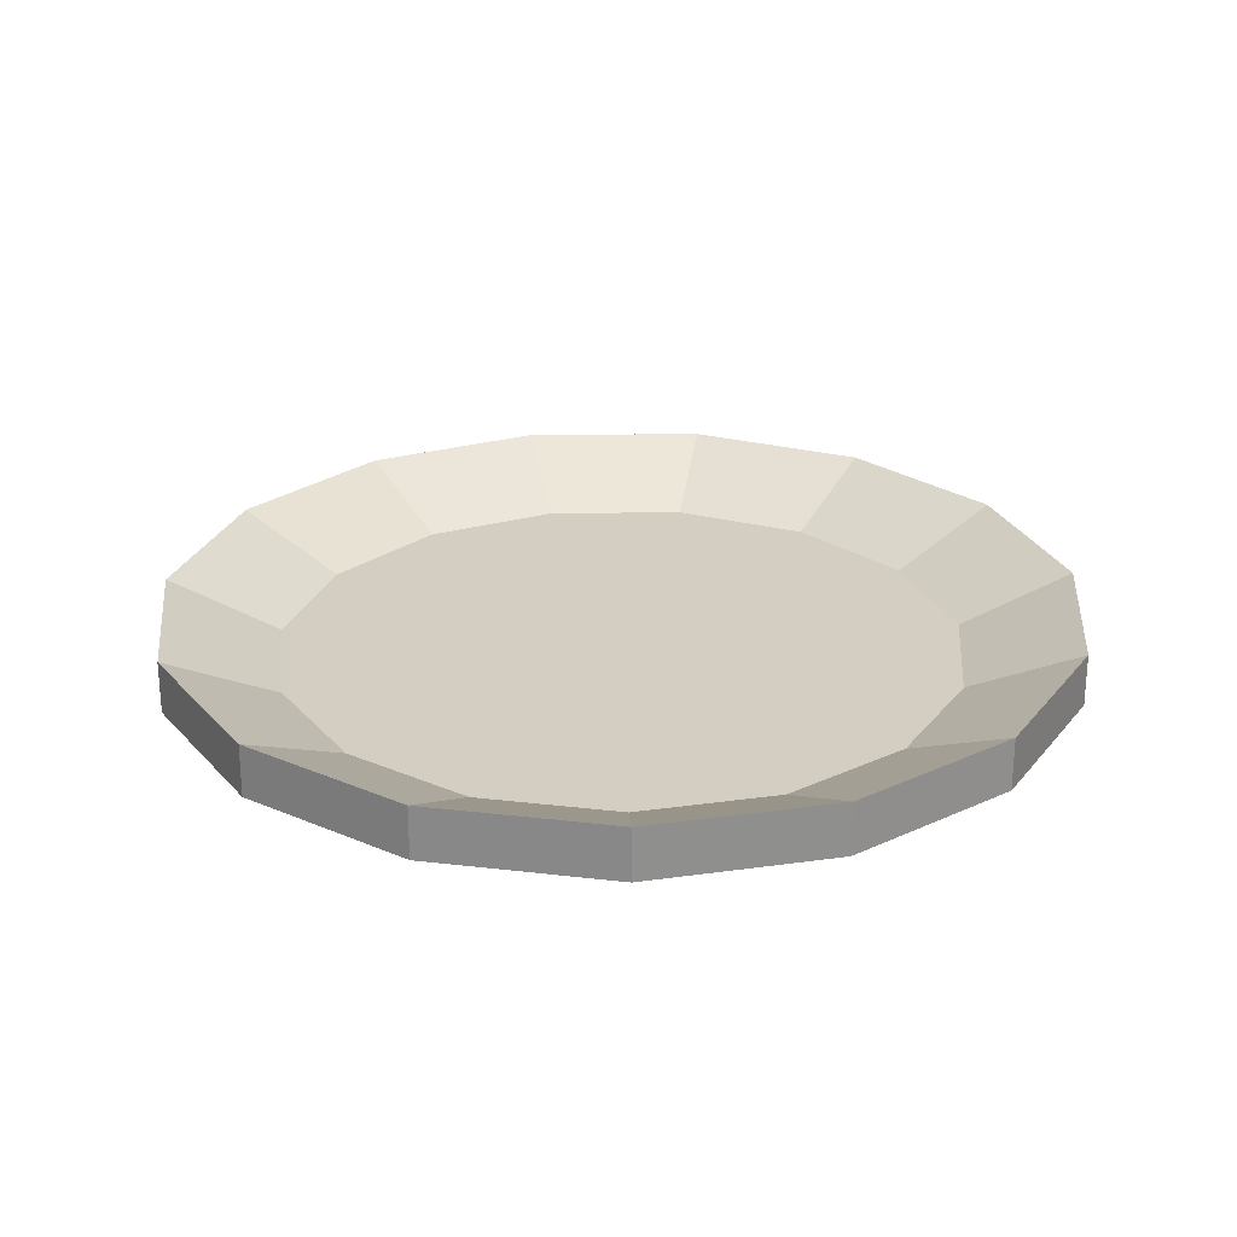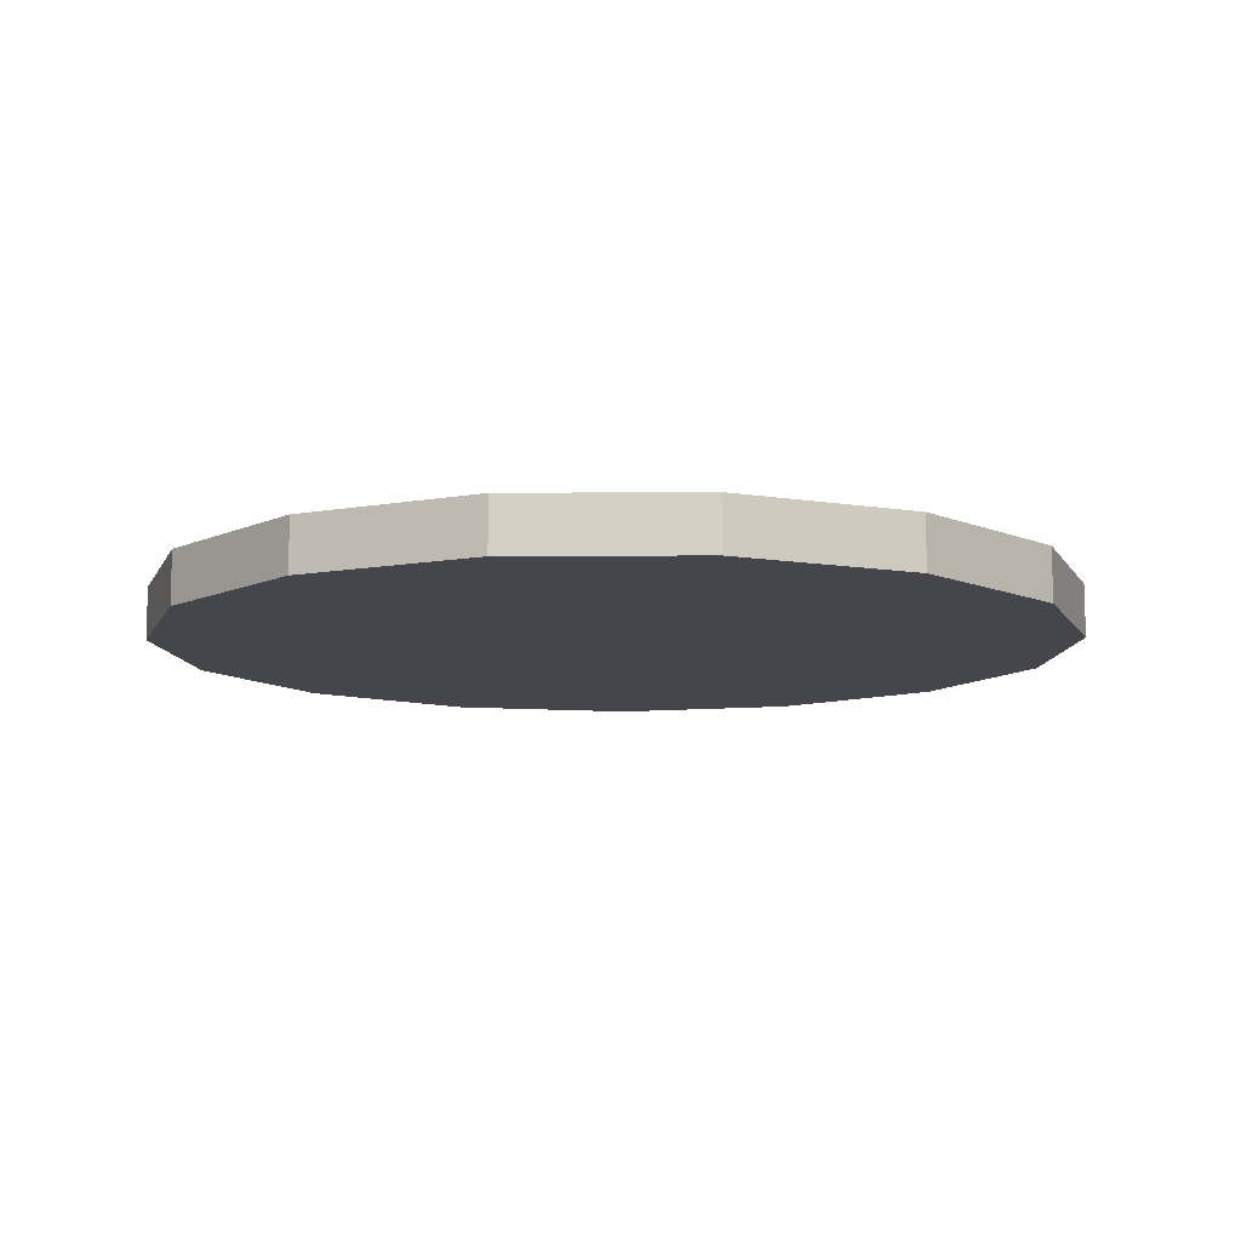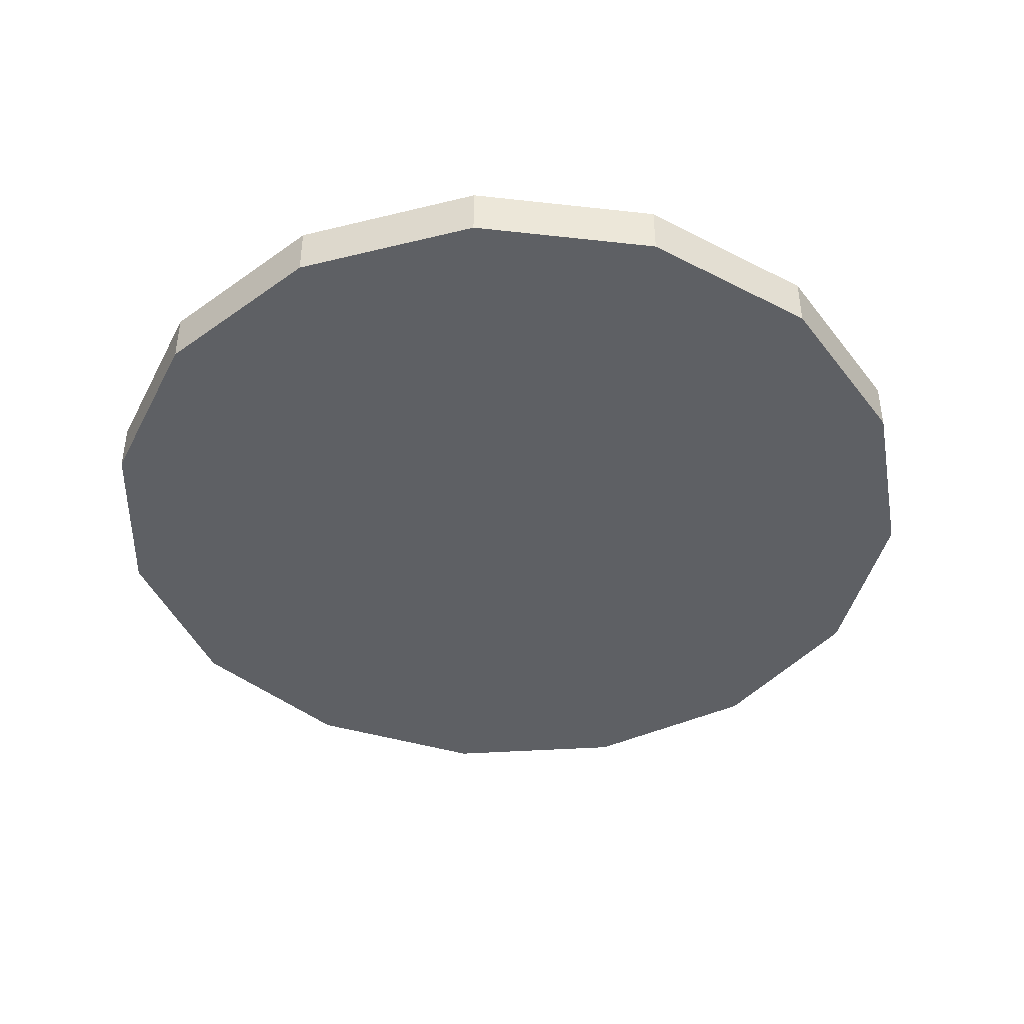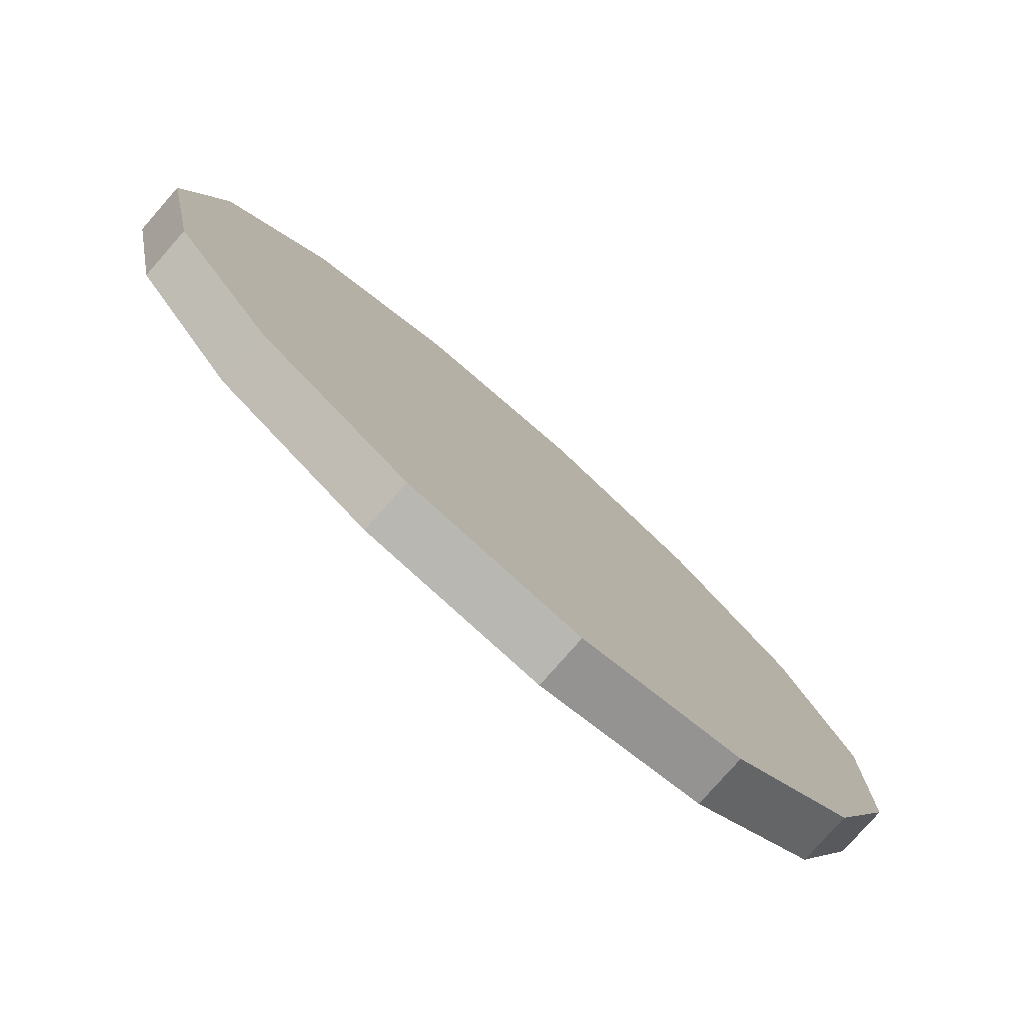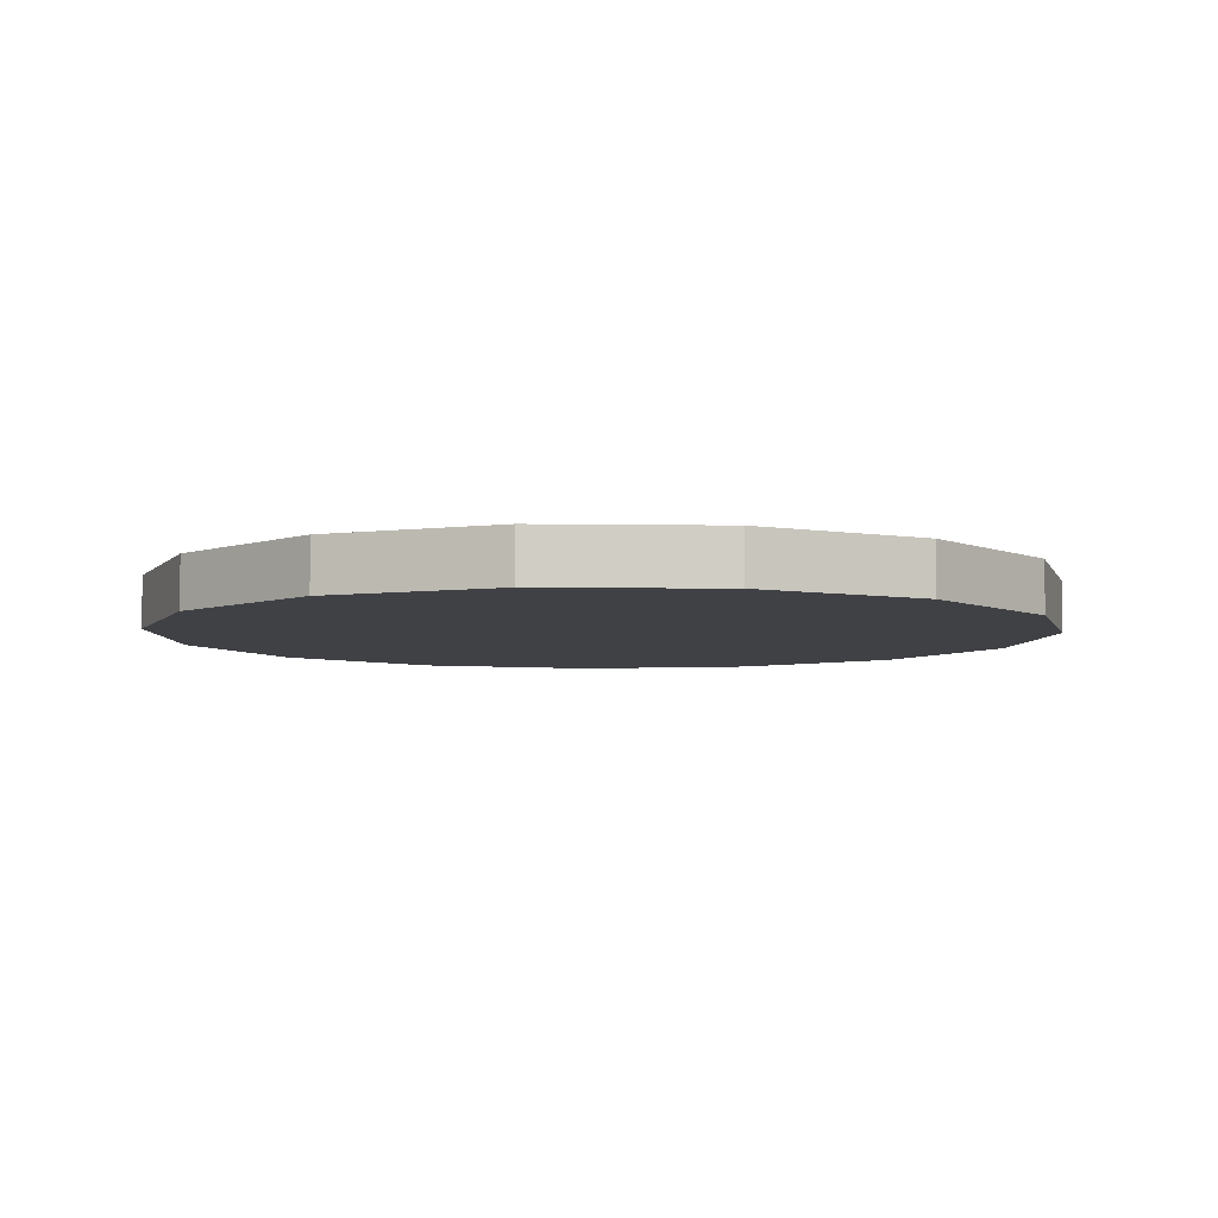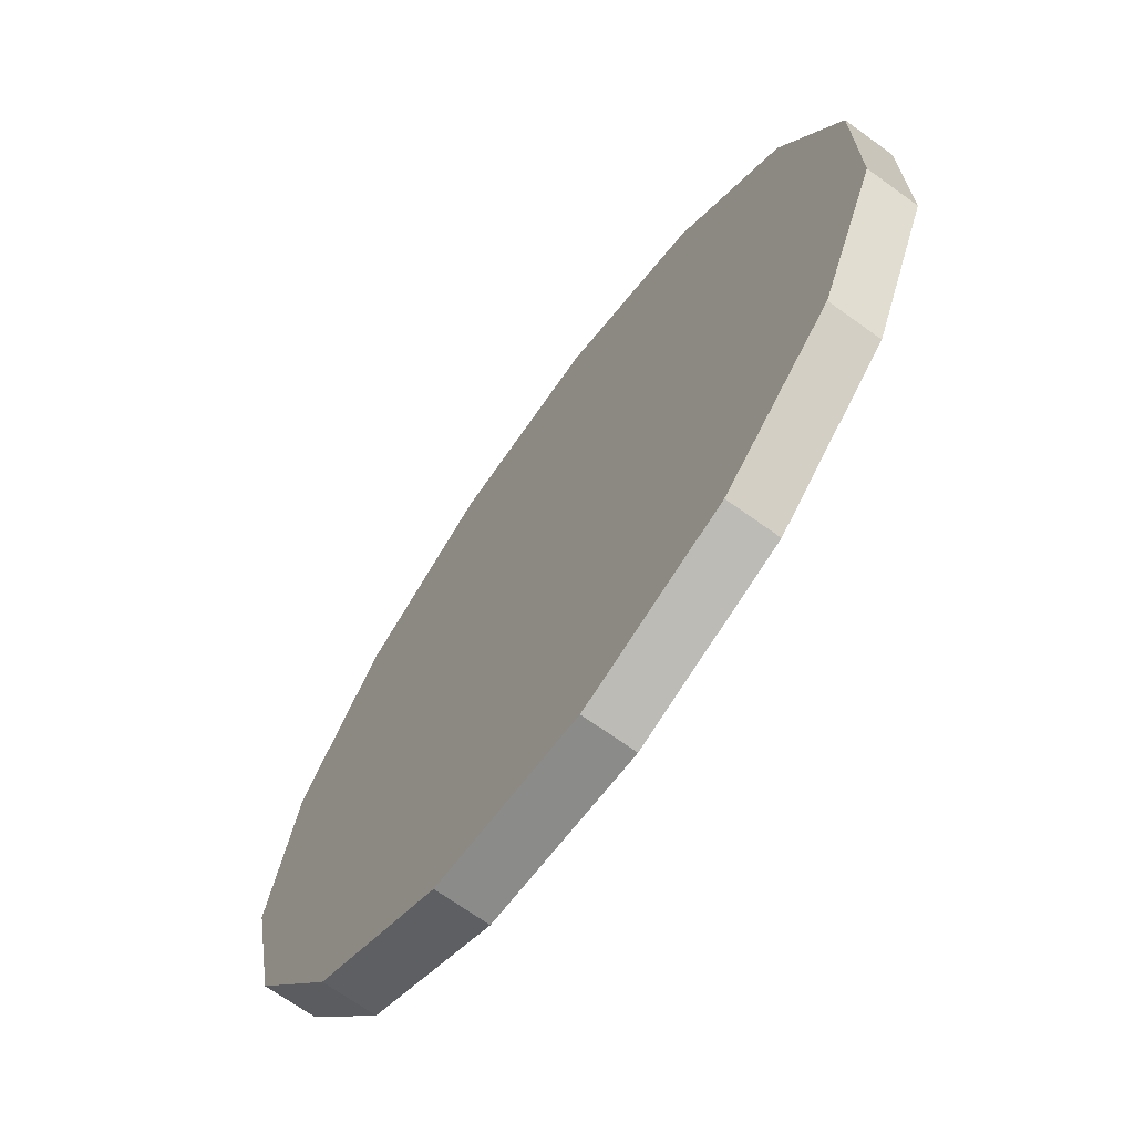
<metadata>
{"format":"obj","ext":"obj","renderer":"f3d","projection":"perspective","resolution":1024,"background":"white","views":[{"elev":25.0,"azim":53.0,"up":"+Y"},{"elev":-10.1,"azim":-173.0,"up":"+Y"},{"elev":-42.8,"azim":154.4,"up":"+Y"},{"elev":-78.9,"azim":-41.3,"up":"+Z"},{"elev":-5.6,"azim":-176.9,"up":"+Y"},{"elev":-69.1,"azim":54.2,"up":"+Z"}]}
</metadata>
<code>
g
v -1 -1.225e-16 0
v -0.9135 -1.119e-16 -0.4067
v -0.6691 -8.194e-17 -0.7431
v -0.309 -3.784e-17 -0.9511
v 0.1045 1.28e-17 -0.9945
v 0.5 6.123e-17 -0.866
v 0.809 9.908e-17 -0.5878
v 0.9781 1.198e-16 -0.2079
v 0.9781 1.198e-16 0.2079
v 0.809 9.908e-17 0.5878
v 0.5 6.123e-17 0.866
v 0.1045 1.28e-17 0.9945
v -0.309 -3.784e-17 0.9511
v -0.6691 -8.194e-17 0.7431
v -0.9135 -1.119e-16 0.4067
v -1 0.1153 -1.875e-25
v -0.9135 0.1153 -0.4067
v -0.6691 0.1153 -0.7431
v -0.309 0.1153 -0.9511
v 0.1045 0.1153 -0.9945
v 0.5 0.1153 -0.866
v 0.809 0.1153 -0.5878
v 0.9781 0.1153 -0.2079
v 0.9781 0.1153 0.2079
v 0.809 0.1153 0.5878
v 0.5 0.1153 0.866
v 0.1045 0.1153 0.9945
v -0.309 0.1153 0.9511
v -0.6691 0.1153 0.7431
v -0.9135 0.1153 0.4067
v -0.7495 0.004235 2.671e-08
v -0.6847 0.004235 -0.3049
v -0.5015 0.004235 -0.557
v -0.2316 0.004235 -0.7128
v 0.07835 0.004235 -0.7454
v 0.3748 0.004235 -0.6491
v 0.6064 0.004235 -0.4406
v 0.7331 0.004235 -0.1558
v 0.7331 0.004235 0.1558
v 0.6064 0.004235 0.4406
v 0.3748 0.004235 0.6491
v 0.07835 0.004235 0.7454
v -0.2316 0.004235 0.7128
v -0.5015 0.004235 0.557
v -0.6847 0.004235 0.3049
g
f 1 2 3 4 5 6 7 8 9 10 11 12 13 14 15
f 1 16 17 2
f 2 17 18 3
f 3 18 19 4
f 4 19 20 5
f 5 20 21 6
f 6 21 22 7
f 7 22 23 8
f 8 23 24 9
f 9 24 25 10
f 10 25 26 11
f 11 26 27 12
f 12 27 28 13
f 13 28 29 14
f 14 29 30 15
f 15 30 16 1
f 31 45 44 43 42 41 40 39 38 37 36 35 34 33 32
f 16 31 32 17
f 17 32 33 18
f 18 33 34 19
f 19 34 35 20
f 20 35 36 21
f 21 36 37 22
f 22 37 38 23
f 23 38 39 24
f 24 39 40 25
f 25 40 41 26
f 26 41 42 27
f 27 42 43 28
f 28 43 44 29
f 29 44 45 30
f 30 45 31 16

</code>
